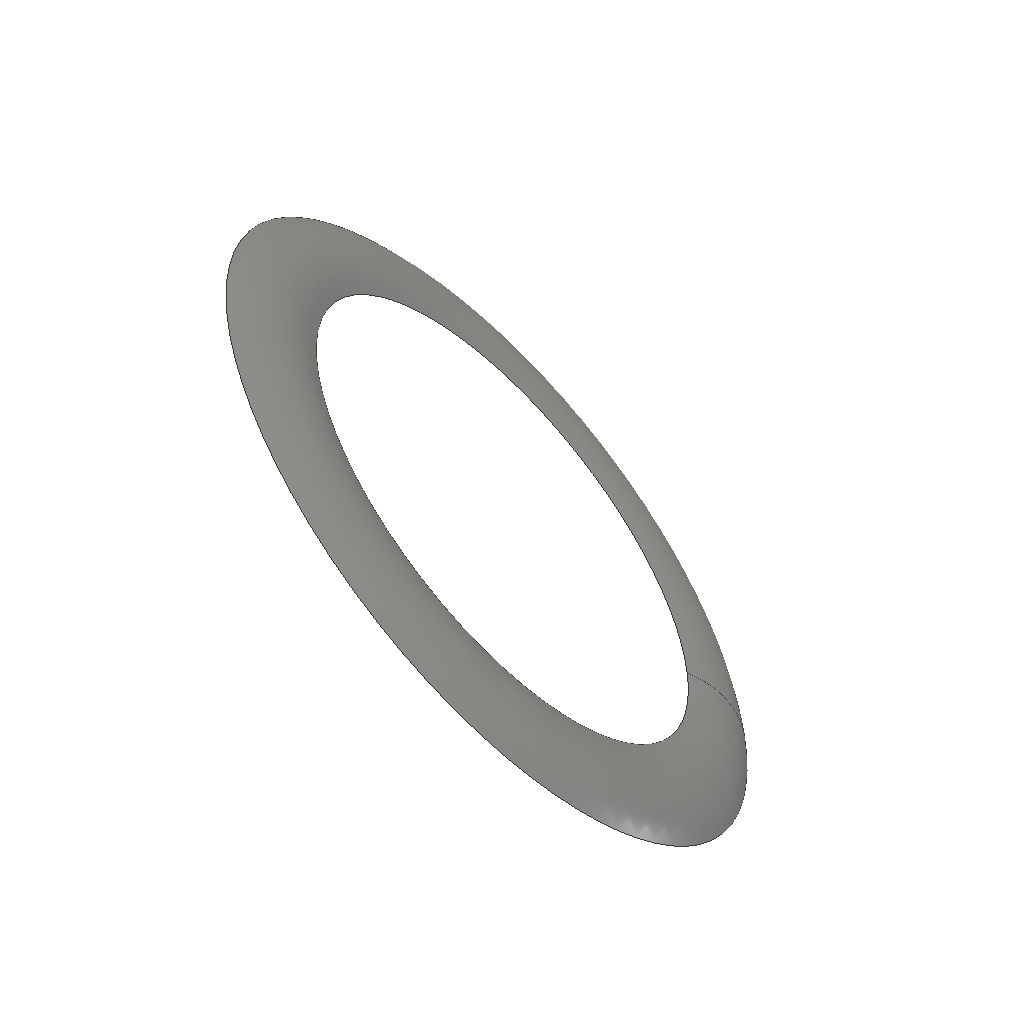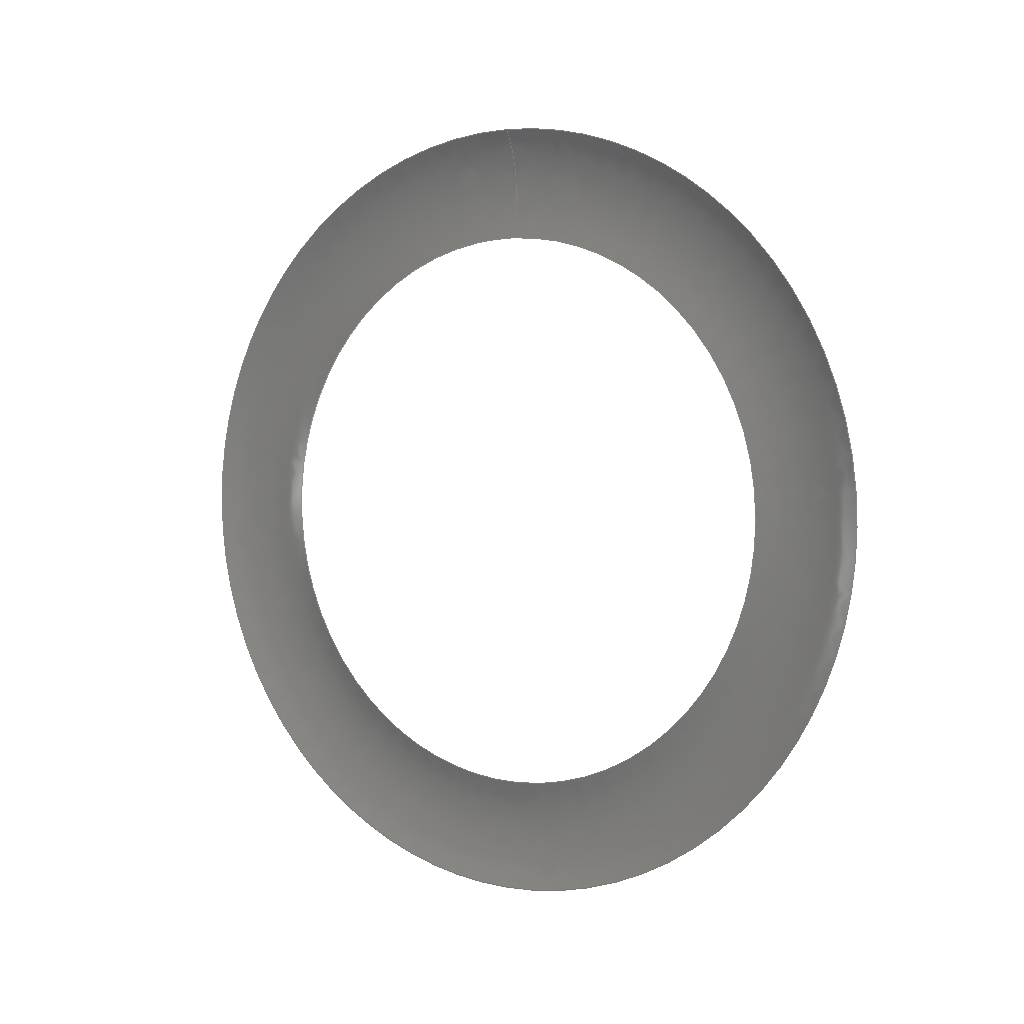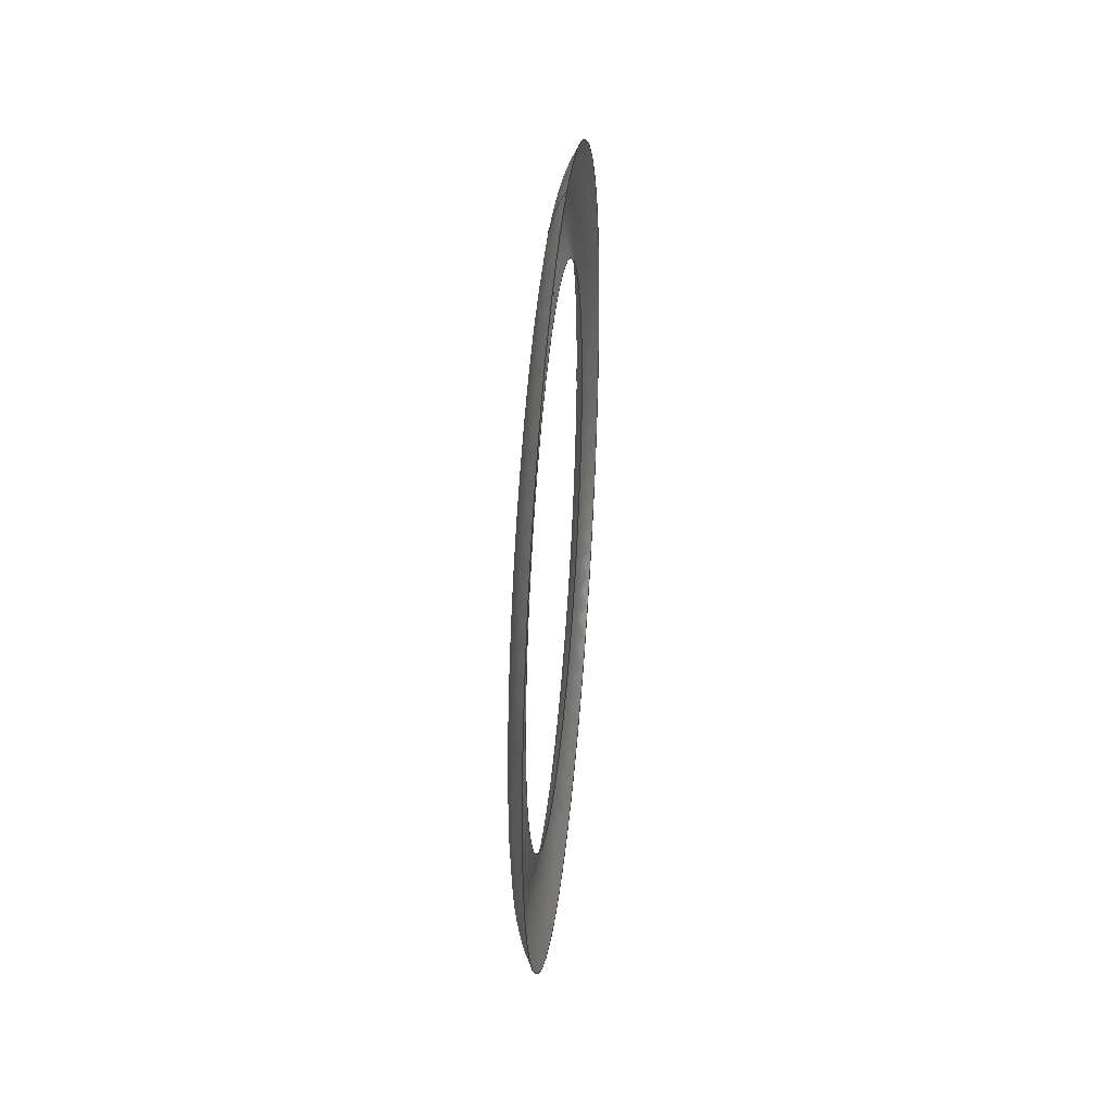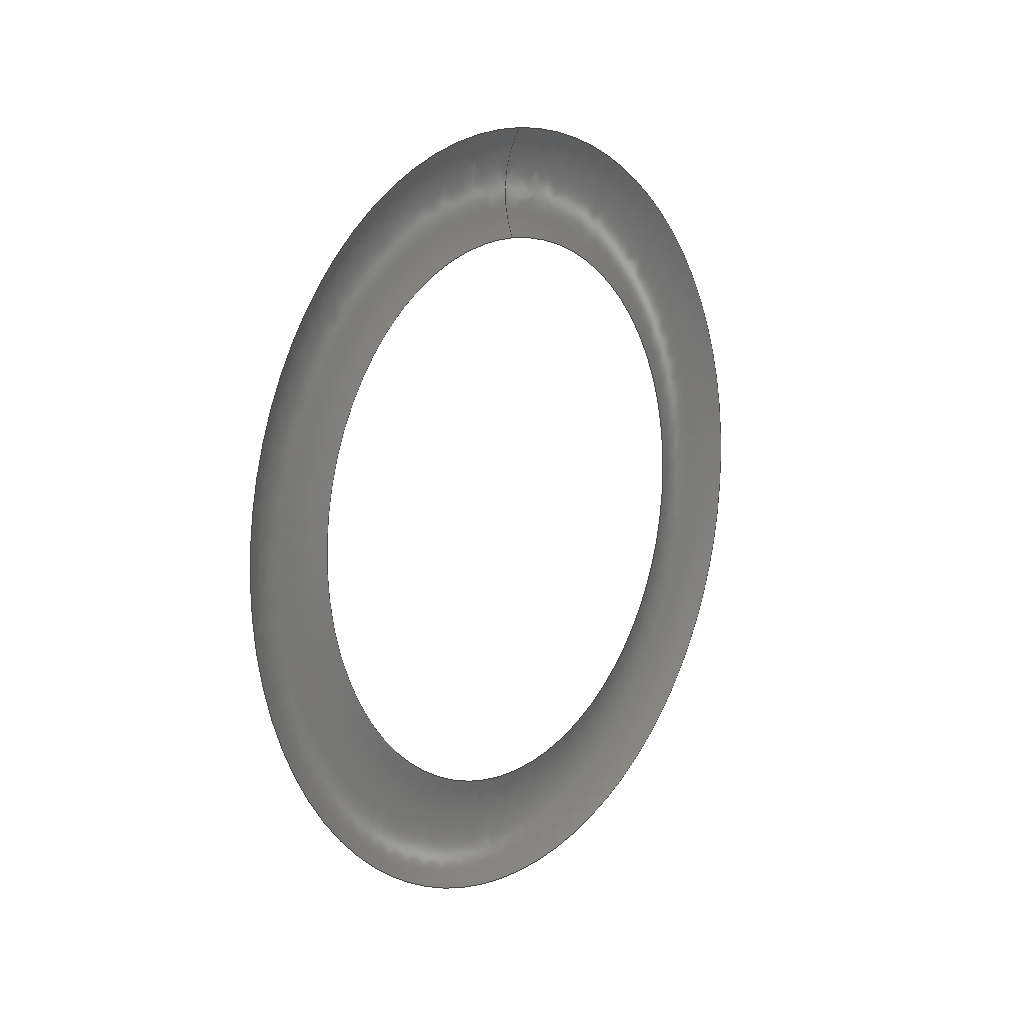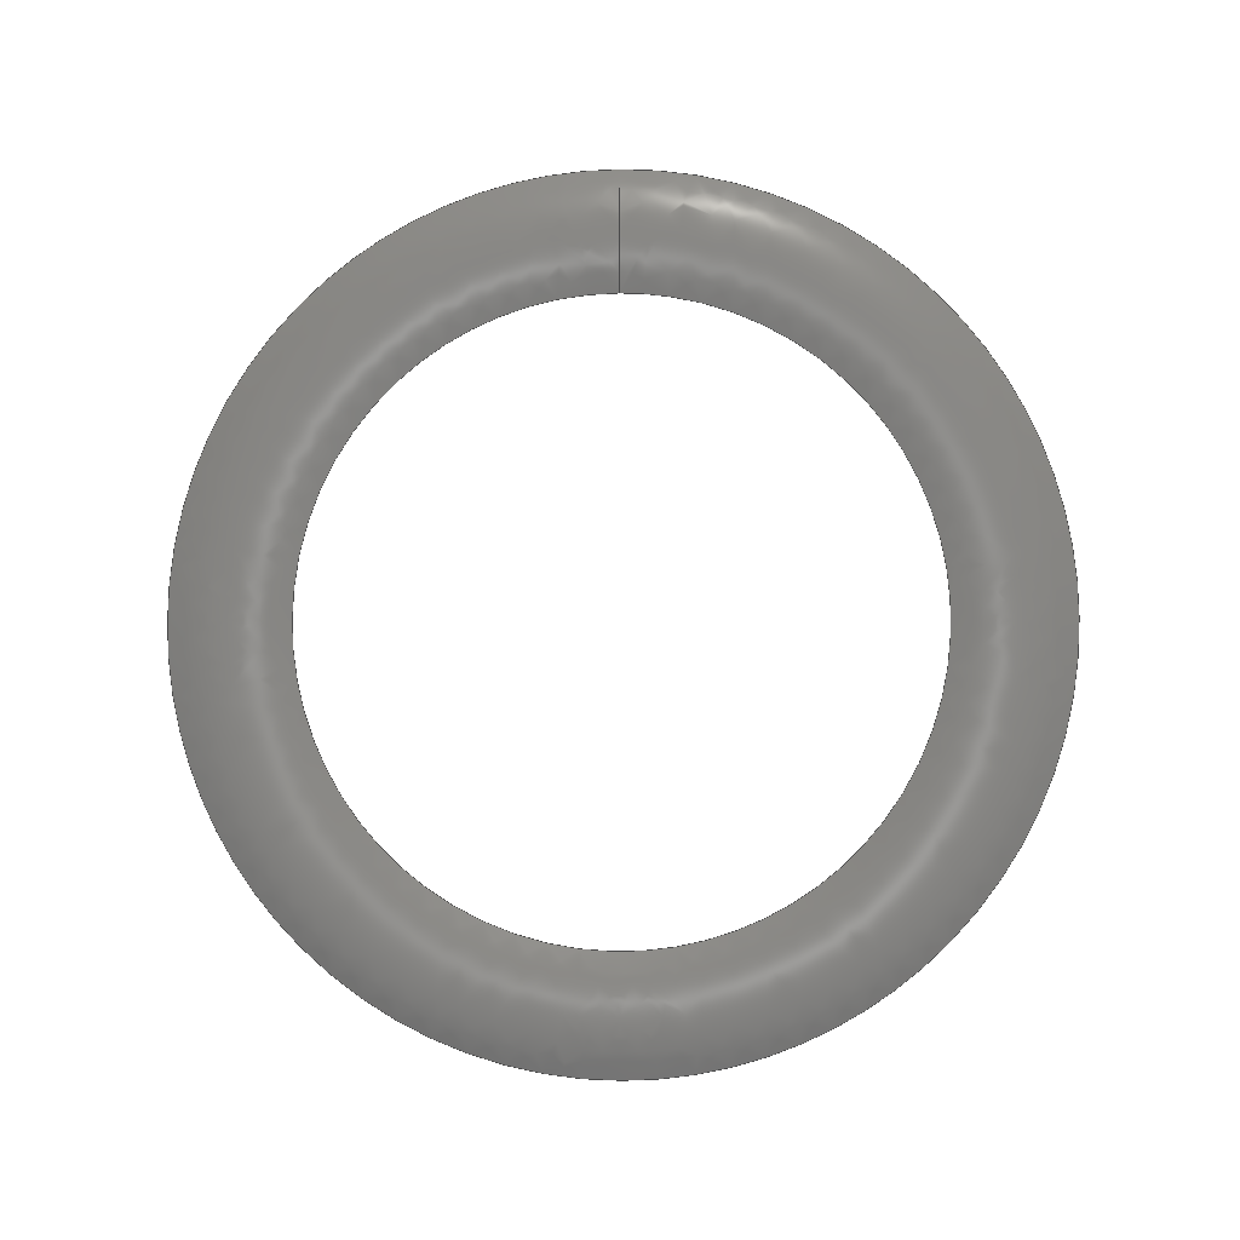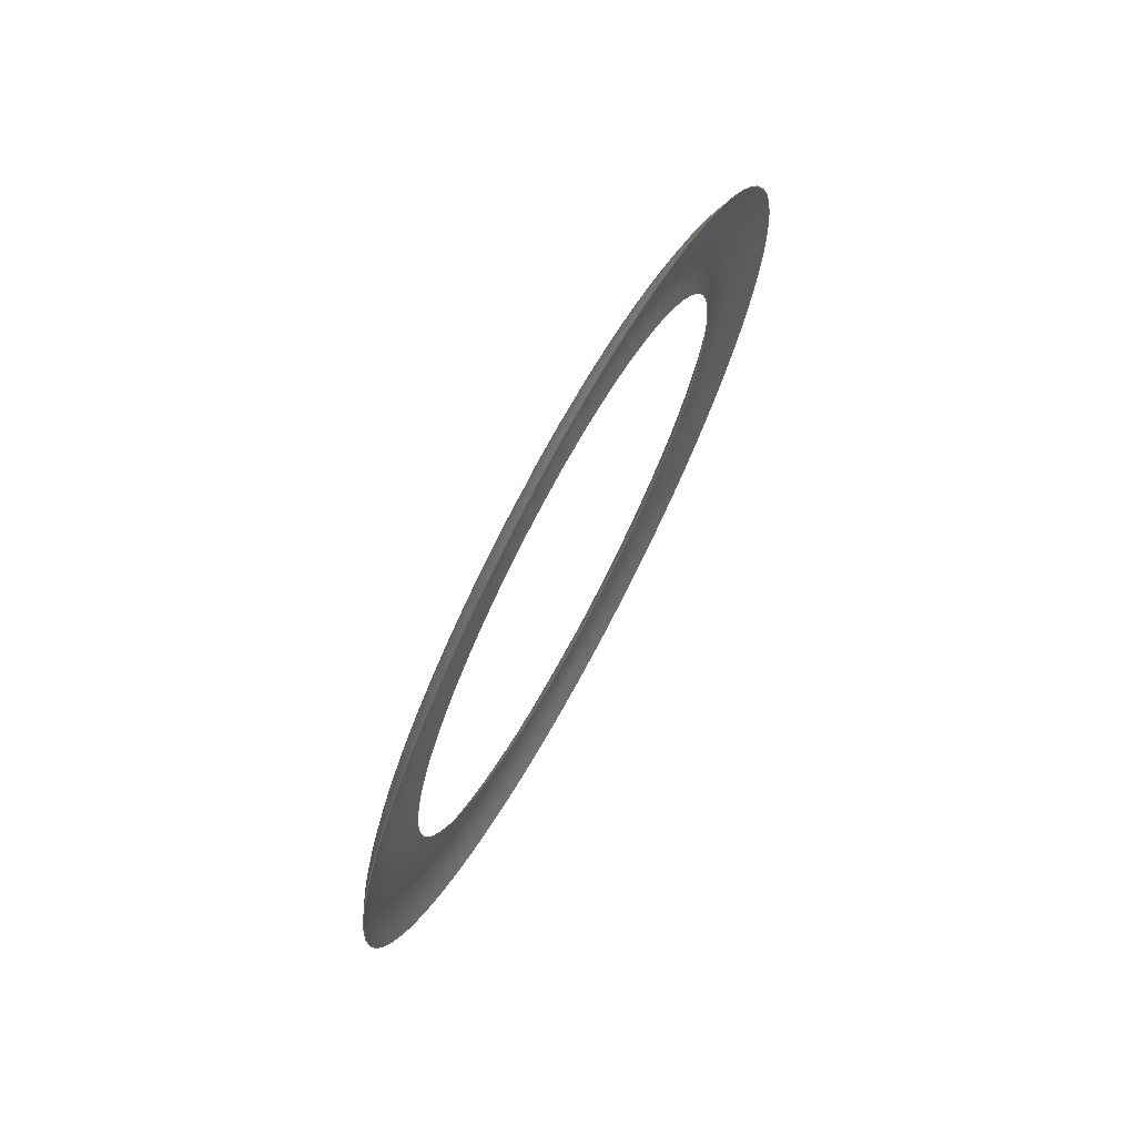
<metadata>
{"format":"iges","ext":"igs","renderer":"f3d","projection":"perspective","resolution":1024,"background":"white","views":[{"elev":-57.8,"azim":42.6,"up":"+Z"},{"elev":3.3,"azim":-56.0,"up":"+Y"},{"elev":37.7,"azim":-174.6,"up":"+Y"},{"elev":11.7,"azim":-142.4,"up":"+Y"},{"elev":-3.1,"azim":92.1,"up":"+Y"},{"elev":71.4,"azim":-151.6,"up":"+Y"}]}
</metadata>
<code>

IGES obtained from Nurbs toolbox.
See <http://octave.sourceforge.net/nurbs/>.

1H,,1H;,13HNurbs toolbox,15Hv6_orig_145igs,12HOctave Nurbs,8Hnrb2iges,
32,75,6,75,15,17HNurbs from Octave,1,6,1HM,1000,1,10H20200.27,
1e-06,1e+04,12HJacopo Corno,19HGSCE - TU Darmstadt,3,0;
     128       1       0       0       0       0       0       0       0
     128       0       0      21       0                               0
128,8,2,2,2,0,0,0,0,0,0,0,0,0.25,             1
0.25,0.5,0.5,0.75,0.75,1,1,        1
1,0,0,0,1,1,1,        1
1,0.7071,1,0.7071,1,0.7071,1,        1
0.7071,1,0.8898,0.6292,0.8898,0.6292,0.8898,        1
0.6292,0.8898,0.6292,0.8898,1,0.7071,1,        1
0.7071,1,0.7071,1,0.7071,1,0.3188,        1
0.0378,0,0.3188,0.0378,0.0378,0.3188,0,        1
0.0378,0.3188,-0.0378,0.0378,0.3188,-0.0378,               1
0,0.3188,-0.0378,-0.0378,0.3188,-0,              1
-0.0378,0.3188,0.0378,-0.0378,0.3188,0.0378,               1
-0,0.322,0.04544,-0,0.322,0.04544,               1
0.04544,0.322,0,0.04544,0.322,-0.04544,0.04544,       1
0.322,-0.04544,0,0.322,-0.04544,-0.04544,              1
0.322,-0,-0.04544,0.322,0.04544,-0.04544,              1
0.322,0.04544,-0,0.3176,0.05247,0,0.3176,       1
0.05247,0.05247,0.3176,0,0.05247,0.3176,-0.05247,       1
0.05247,0.3176,-0.05247,0,0.3176,-0.05247,               1
-0.05247,0.3176,-0,-0.05247,0.3176,0.05247,              1
-0.05247,0.3176,0.05247,-0,0,1,               1
0,1,0,0;                                                 1
      4S      3G      2D     21P
</code>
